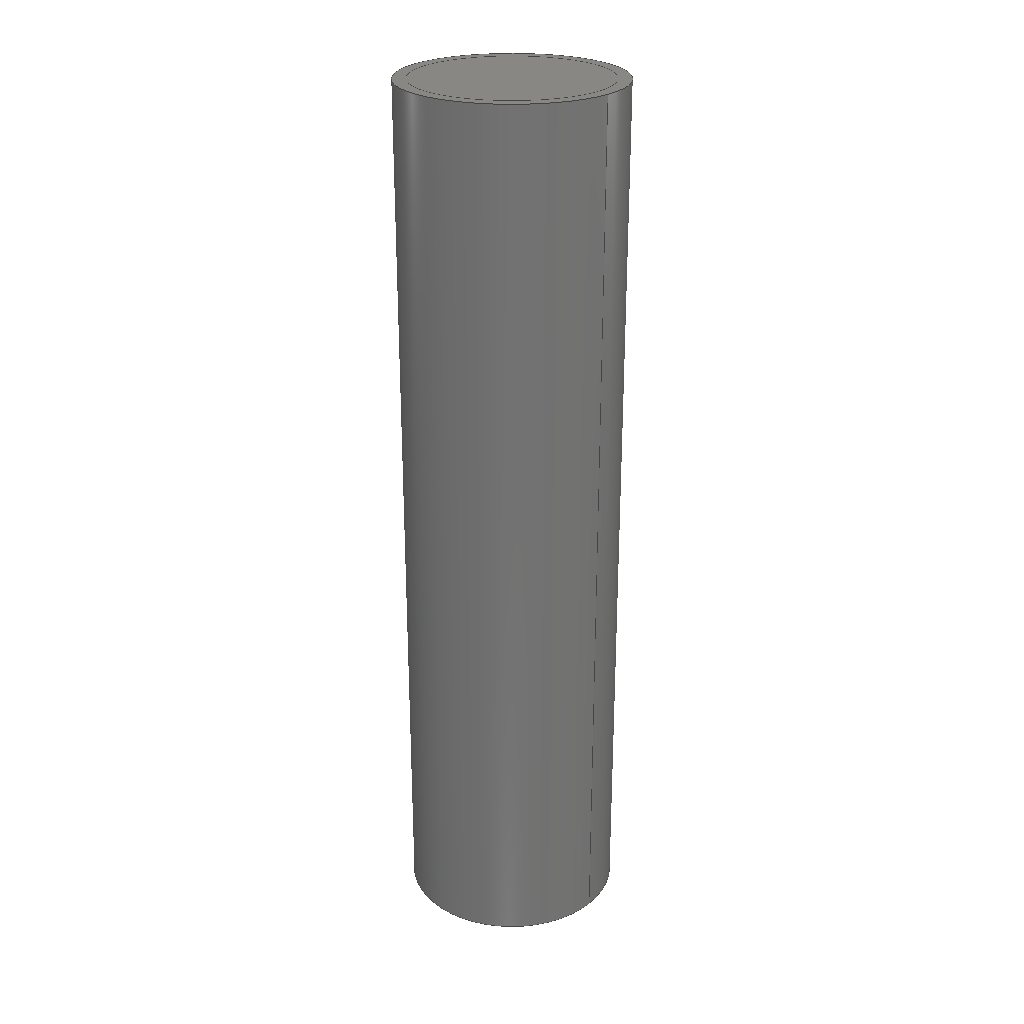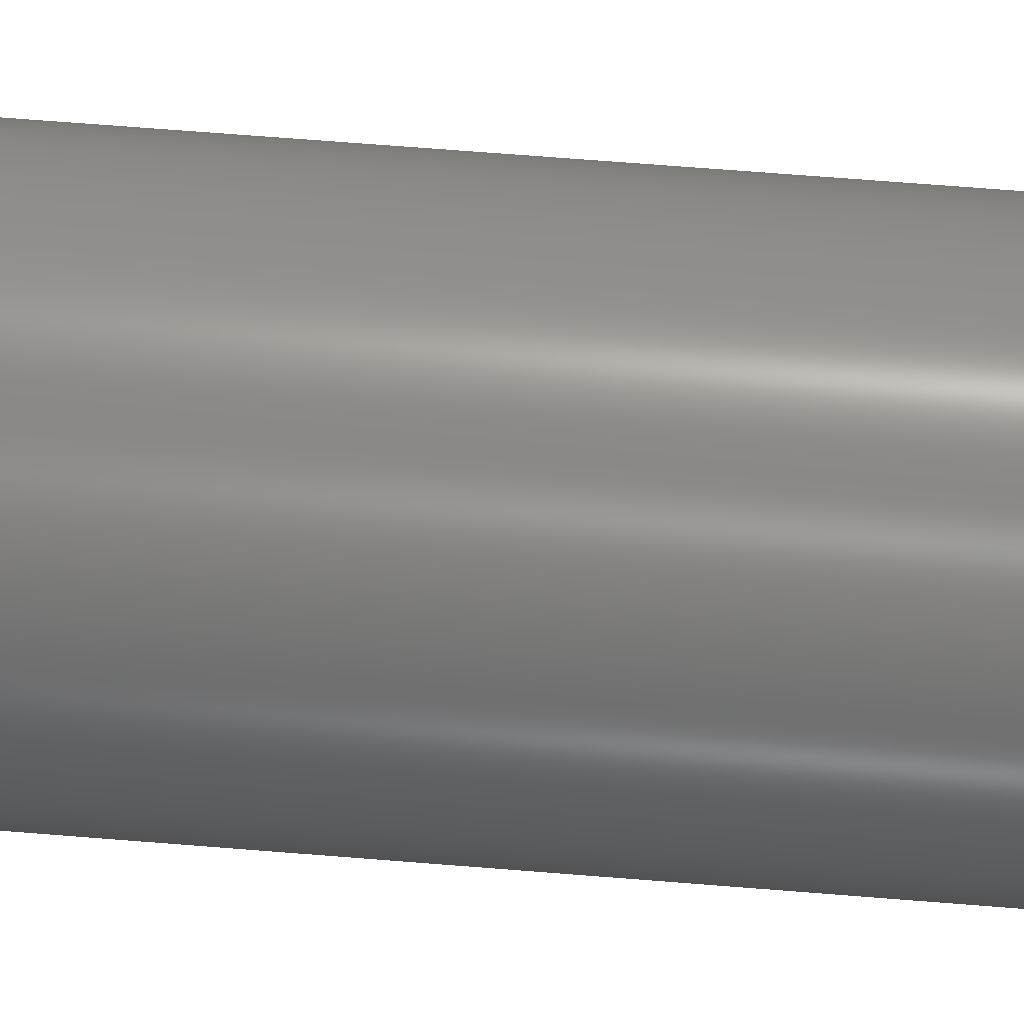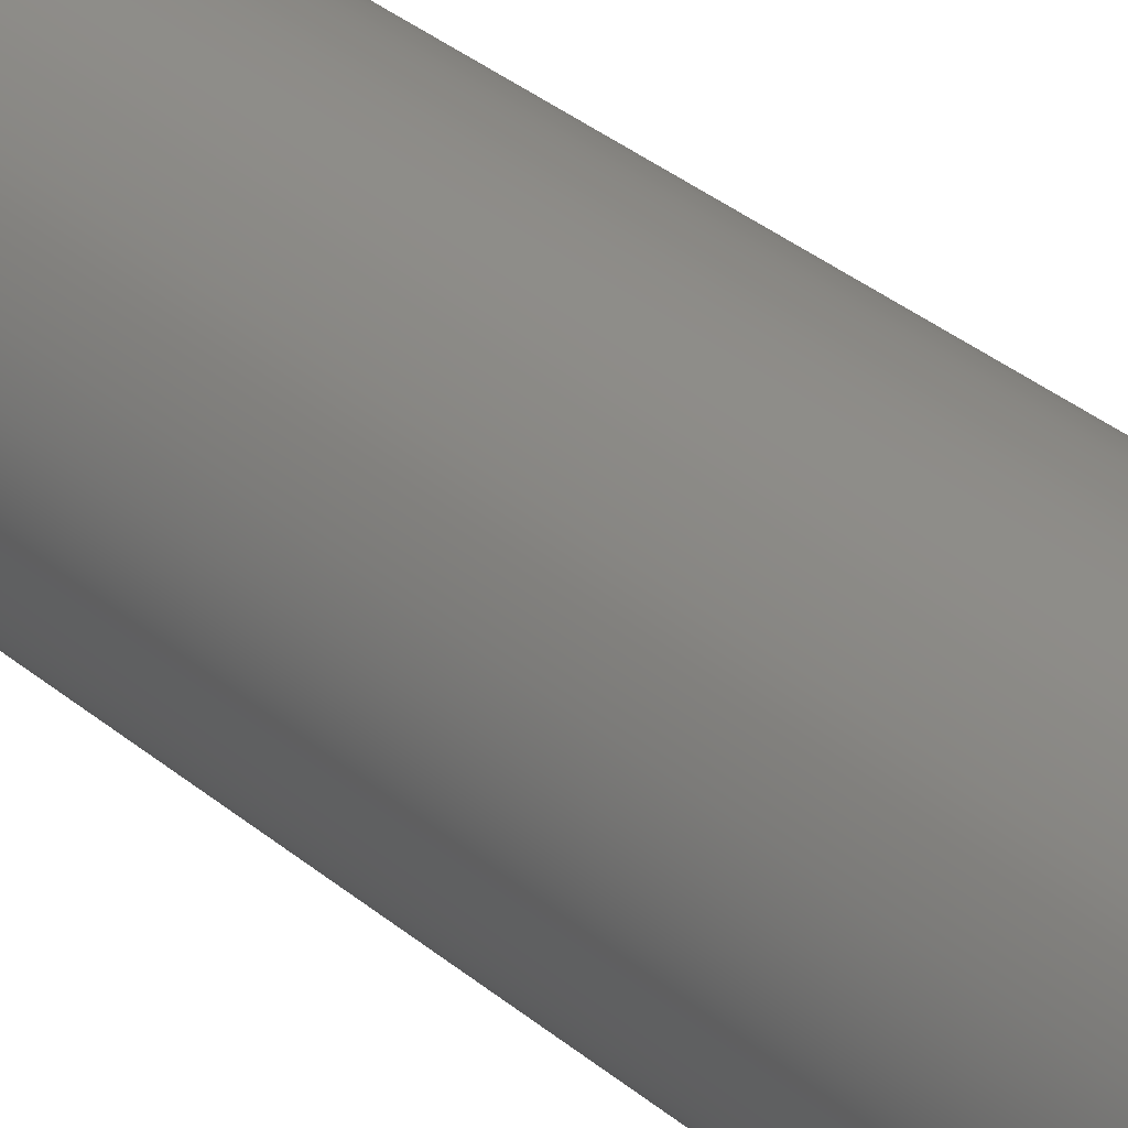
<metadata>
{"format":"step","ext":"step","renderer":"f3d","projection":"perspective","resolution":1024,"background":"white","views":[{"elev":25.6,"azim":-139.7,"up":"+Y"},{"elev":64.6,"azim":94.7,"up":"+Z"},{"elev":37.5,"azim":136.1,"up":"+Z"}]}
</metadata>
<code>
ISO-10303-21;
DATA;
#1=MECHANICAL_DESIGN_GEOMETRIC_PRESENTATION_REPRESENTATION('',(#8,#9,
#10,#11,#12),#346);
#2=SHAPE_REPRESENTATION_RELATIONSHIP('SRR','None',#353,#3);
#3=ADVANCED_BREP_SHAPE_REPRESENTATION('',(#182,#4,#5,#6,#7),#345);
#4=MANIFOLD_SOLID_BREP('Body2',#178);
#5=MANIFOLD_SOLID_BREP('Body3',#179);
#6=MANIFOLD_SOLID_BREP('Body4',#180);
#7=MANIFOLD_SOLID_BREP('Body5',#181);
#8=STYLED_ITEM('',(#363),#182);
#9=STYLED_ITEM('',(#364),#4);
#10=STYLED_ITEM('',(#364),#5);
#11=STYLED_ITEM('',(#364),#6);
#12=STYLED_ITEM('',(#363),#7);
#13=ORIENTED_CLOSED_SHELL('',*,#177,.F.);
#14=PLANE('',#199);
#15=PLANE('',#200);
#16=PLANE('',#201);
#17=PLANE('',#203);
#18=PLANE('',#209);
#19=PLANE('',#210);
#20=PLANE('',#214);
#21=PLANE('',#215);
#22=PLANE('',#219);
#23=PLANE('',#220);
#24=PLANE('',#224);
#25=PLANE('',#225);
#26=FACE_OUTER_BOUND('',#44,.T.);
#27=FACE_OUTER_BOUND('',#45,.T.);
#28=FACE_OUTER_BOUND('',#46,.T.);
#29=FACE_OUTER_BOUND('',#47,.T.);
#30=FACE_OUTER_BOUND('',#48,.T.);
#31=FACE_OUTER_BOUND('',#49,.T.);
#32=FACE_OUTER_BOUND('',#50,.T.);
#33=FACE_OUTER_BOUND('',#51,.T.);
#34=FACE_OUTER_BOUND('',#52,.T.);
#35=FACE_OUTER_BOUND('',#53,.T.);
#36=FACE_OUTER_BOUND('',#54,.T.);
#37=FACE_OUTER_BOUND('',#55,.T.);
#38=FACE_OUTER_BOUND('',#56,.T.);
#39=FACE_OUTER_BOUND('',#57,.T.);
#40=FACE_OUTER_BOUND('',#58,.T.);
#41=FACE_OUTER_BOUND('',#59,.T.);
#42=FACE_OUTER_BOUND('',#60,.T.);
#43=FACE_OUTER_BOUND('',#61,.T.);
#44=EDGE_LOOP('',(#116,#117,#118,#119));
#45=EDGE_LOOP('',(#120));
#46=EDGE_LOOP('',(#121));
#47=EDGE_LOOP('',(#122));
#48=EDGE_LOOP('',(#123));
#49=EDGE_LOOP('',(#124,#125,#126,#127));
#50=EDGE_LOOP('',(#128,#129,#130,#131));
#51=EDGE_LOOP('',(#132));
#52=EDGE_LOOP('',(#133));
#53=EDGE_LOOP('',(#134,#135,#136,#137));
#54=EDGE_LOOP('',(#138));
#55=EDGE_LOOP('',(#139));
#56=EDGE_LOOP('',(#140,#141,#142,#143));
#57=EDGE_LOOP('',(#144));
#58=EDGE_LOOP('',(#145));
#59=EDGE_LOOP('',(#146,#147,#148,#149));
#60=EDGE_LOOP('',(#150));
#61=EDGE_LOOP('',(#151));
#62=LINE('',#299,#68);
#63=LINE('',#310,#69);
#64=LINE('',#315,#70);
#65=LINE('',#323,#71);
#66=LINE('',#331,#72);
#67=LINE('',#339,#73);
#68=VECTOR('',#232,25);
#69=VECTOR('',#249,25);
#70=VECTOR('',#254,5);
#71=VECTOR('',#265,5);
#72=VECTOR('',#276,5);
#73=VECTOR('',#287,22);
#74=CIRCLE('',#197,25);
#75=CIRCLE('',#198,25);
#76=CIRCLE('',#202,22);
#77=CIRCLE('',#204,22);
#78=CIRCLE('',#207,5);
#79=CIRCLE('',#208,5);
#80=CIRCLE('',#212,5);
#81=CIRCLE('',#213,5);
#82=CIRCLE('',#217,5);
#83=CIRCLE('',#218,5);
#84=CIRCLE('',#222,22);
#85=CIRCLE('',#223,22);
#86=VERTEX_POINT('',#296);
#87=VERTEX_POINT('',#298);
#88=VERTEX_POINT('',#304);
#89=VERTEX_POINT('',#307);
#90=VERTEX_POINT('',#312);
#91=VERTEX_POINT('',#314);
#92=VERTEX_POINT('',#320);
#93=VERTEX_POINT('',#322);
#94=VERTEX_POINT('',#328);
#95=VERTEX_POINT('',#330);
#96=VERTEX_POINT('',#336);
#97=VERTEX_POINT('',#338);
#98=EDGE_CURVE('',#86,#86,#74,.T.);
#99=EDGE_CURVE('',#86,#87,#62,.T.);
#100=EDGE_CURVE('',#87,#87,#75,.T.);
#101=EDGE_CURVE('',#88,#88,#76,.F.);
#102=EDGE_CURVE('',#89,#89,#77,.F.);
#103=EDGE_CURVE('',#88,#89,#63,.T.);
#104=EDGE_CURVE('',#90,#90,#78,.T.);
#105=EDGE_CURVE('',#90,#91,#64,.T.);
#106=EDGE_CURVE('',#91,#91,#79,.T.);
#107=EDGE_CURVE('',#92,#92,#80,.T.);
#108=EDGE_CURVE('',#92,#93,#65,.T.);
#109=EDGE_CURVE('',#93,#93,#81,.T.);
#110=EDGE_CURVE('',#94,#94,#82,.T.);
#111=EDGE_CURVE('',#94,#95,#66,.T.);
#112=EDGE_CURVE('',#95,#95,#83,.T.);
#113=EDGE_CURVE('',#96,#96,#84,.T.);
#114=EDGE_CURVE('',#96,#97,#67,.T.);
#115=EDGE_CURVE('',#97,#97,#85,.T.);
#116=ORIENTED_EDGE('',*,*,#98,.F.);
#117=ORIENTED_EDGE('',*,*,#99,.T.);
#118=ORIENTED_EDGE('',*,*,#100,.T.);
#119=ORIENTED_EDGE('',*,*,#99,.F.);
#120=ORIENTED_EDGE('',*,*,#98,.T.);
#121=ORIENTED_EDGE('',*,*,#100,.F.);
#122=ORIENTED_EDGE('',*,*,#101,.T.);
#123=ORIENTED_EDGE('',*,*,#102,.F.);
#124=ORIENTED_EDGE('',*,*,#101,.F.);
#125=ORIENTED_EDGE('',*,*,#103,.T.);
#126=ORIENTED_EDGE('',*,*,#102,.T.);
#127=ORIENTED_EDGE('',*,*,#103,.F.);
#128=ORIENTED_EDGE('',*,*,#104,.F.);
#129=ORIENTED_EDGE('',*,*,#105,.T.);
#130=ORIENTED_EDGE('',*,*,#106,.F.);
#131=ORIENTED_EDGE('',*,*,#105,.F.);
#132=ORIENTED_EDGE('',*,*,#106,.T.);
#133=ORIENTED_EDGE('',*,*,#104,.T.);
#134=ORIENTED_EDGE('',*,*,#107,.F.);
#135=ORIENTED_EDGE('',*,*,#108,.T.);
#136=ORIENTED_EDGE('',*,*,#109,.F.);
#137=ORIENTED_EDGE('',*,*,#108,.F.);
#138=ORIENTED_EDGE('',*,*,#109,.T.);
#139=ORIENTED_EDGE('',*,*,#107,.T.);
#140=ORIENTED_EDGE('',*,*,#110,.F.);
#141=ORIENTED_EDGE('',*,*,#111,.T.);
#142=ORIENTED_EDGE('',*,*,#112,.F.);
#143=ORIENTED_EDGE('',*,*,#111,.F.);
#144=ORIENTED_EDGE('',*,*,#112,.T.);
#145=ORIENTED_EDGE('',*,*,#110,.T.);
#146=ORIENTED_EDGE('',*,*,#113,.F.);
#147=ORIENTED_EDGE('',*,*,#114,.T.);
#148=ORIENTED_EDGE('',*,*,#115,.F.);
#149=ORIENTED_EDGE('',*,*,#114,.F.);
#150=ORIENTED_EDGE('',*,*,#115,.T.);
#151=ORIENTED_EDGE('',*,*,#113,.T.);
#152=CYLINDRICAL_SURFACE('',#196,25);
#153=CYLINDRICAL_SURFACE('',#205,22);
#154=CYLINDRICAL_SURFACE('',#206,5);
#155=CYLINDRICAL_SURFACE('',#211,5);
#156=CYLINDRICAL_SURFACE('',#216,5);
#157=CYLINDRICAL_SURFACE('',#221,22);
#158=ADVANCED_FACE('',(#26),#152,.T.);
#159=ADVANCED_FACE('',(#27),#14,.T.);
#160=ADVANCED_FACE('',(#28),#15,.F.);
#161=ADVANCED_FACE('',(#29),#16,.T.);
#162=ADVANCED_FACE('',(#30),#17,.F.);
#163=ADVANCED_FACE('',(#31),#153,.F.);
#164=ADVANCED_FACE('',(#32),#154,.T.);
#165=ADVANCED_FACE('',(#33),#18,.T.);
#166=ADVANCED_FACE('',(#34),#19,.F.);
#167=ADVANCED_FACE('',(#35),#155,.T.);
#168=ADVANCED_FACE('',(#36),#20,.T.);
#169=ADVANCED_FACE('',(#37),#21,.F.);
#170=ADVANCED_FACE('',(#38),#156,.T.);
#171=ADVANCED_FACE('',(#39),#22,.T.);
#172=ADVANCED_FACE('',(#40),#23,.F.);
#173=ADVANCED_FACE('',(#41),#157,.T.);
#174=ADVANCED_FACE('',(#42),#24,.T.);
#175=ADVANCED_FACE('',(#43),#25,.F.);
#176=CLOSED_SHELL('',(#158,#159,#160));
#177=CLOSED_SHELL('',(#161,#162,#163));
#178=CLOSED_SHELL('',(#164,#165,#166));
#179=CLOSED_SHELL('',(#167,#168,#169));
#180=CLOSED_SHELL('',(#170,#171,#172));
#181=CLOSED_SHELL('',(#173,#174,#175));
#182=BREP_WITH_VOIDS('Body1',#176,(#13));
#183=DERIVED_UNIT_ELEMENT(#185,1);
#184=DERIVED_UNIT_ELEMENT(#348,-3);
#185=(
MASS_UNIT()
NAMED_UNIT(*)
SI_UNIT(.KILO.,.GRAM.)
);
#186=DERIVED_UNIT((#183,#184));
#187=MEASURE_REPRESENTATION_ITEM('density measure',
POSITIVE_RATIO_MEASURE(7850),#186);
#188=PROPERTY_DEFINITION_REPRESENTATION(#193,#190);
#189=PROPERTY_DEFINITION_REPRESENTATION(#194,#191);
#190=REPRESENTATION('material name',(#192),#345);
#191=REPRESENTATION('density',(#187),#345);
#192=DESCRIPTIVE_REPRESENTATION_ITEM('Steel','Steel');
#193=PROPERTY_DEFINITION('material property','material name',#355);
#194=PROPERTY_DEFINITION('material property','density of part',#355);
#195=AXIS2_PLACEMENT_3D('',#294,#226,#227);
#196=AXIS2_PLACEMENT_3D('',#295,#228,#229);
#197=AXIS2_PLACEMENT_3D('',#297,#230,#231);
#198=AXIS2_PLACEMENT_3D('',#300,#233,#234);
#199=AXIS2_PLACEMENT_3D('',#301,#235,#236);
#200=AXIS2_PLACEMENT_3D('',#302,#237,#238);
#201=AXIS2_PLACEMENT_3D('',#303,#239,#240);
#202=AXIS2_PLACEMENT_3D('',#305,#241,#242);
#203=AXIS2_PLACEMENT_3D('',#306,#243,#244);
#204=AXIS2_PLACEMENT_3D('',#308,#245,#246);
#205=AXIS2_PLACEMENT_3D('',#309,#247,#248);
#206=AXIS2_PLACEMENT_3D('',#311,#250,#251);
#207=AXIS2_PLACEMENT_3D('',#313,#252,#253);
#208=AXIS2_PLACEMENT_3D('',#316,#255,#256);
#209=AXIS2_PLACEMENT_3D('',#317,#257,#258);
#210=AXIS2_PLACEMENT_3D('',#318,#259,#260);
#211=AXIS2_PLACEMENT_3D('',#319,#261,#262);
#212=AXIS2_PLACEMENT_3D('',#321,#263,#264);
#213=AXIS2_PLACEMENT_3D('',#324,#266,#267);
#214=AXIS2_PLACEMENT_3D('',#325,#268,#269);
#215=AXIS2_PLACEMENT_3D('',#326,#270,#271);
#216=AXIS2_PLACEMENT_3D('',#327,#272,#273);
#217=AXIS2_PLACEMENT_3D('',#329,#274,#275);
#218=AXIS2_PLACEMENT_3D('',#332,#277,#278);
#219=AXIS2_PLACEMENT_3D('',#333,#279,#280);
#220=AXIS2_PLACEMENT_3D('',#334,#281,#282);
#221=AXIS2_PLACEMENT_3D('',#335,#283,#284);
#222=AXIS2_PLACEMENT_3D('',#337,#285,#286);
#223=AXIS2_PLACEMENT_3D('',#340,#288,#289);
#224=AXIS2_PLACEMENT_3D('',#341,#290,#291);
#225=AXIS2_PLACEMENT_3D('',#342,#292,#293);
#226=DIRECTION('axis',(0,0,1));
#227=DIRECTION('refdir',(1,0,0));
#228=DIRECTION('center_axis',(0,1,0));
#229=DIRECTION('ref_axis',(1,0,0));
#230=DIRECTION('center_axis',(0,1,0));
#231=DIRECTION('ref_axis',(1,0,0));
#232=DIRECTION('',(0,-1,0));
#233=DIRECTION('center_axis',(0,1,0));
#234=DIRECTION('ref_axis',(1,0,0));
#235=DIRECTION('center_axis',(0,1,0));
#236=DIRECTION('ref_axis',(1,0,0));
#237=DIRECTION('center_axis',(0,1,0));
#238=DIRECTION('ref_axis',(1,0,0));
#239=DIRECTION('center_axis',(0,1,0));
#240=DIRECTION('ref_axis',(1,0,0));
#241=DIRECTION('center_axis',(0,-1,0));
#242=DIRECTION('ref_axis',(1,0,0));
#243=DIRECTION('center_axis',(0,1,0));
#244=DIRECTION('ref_axis',(1,0,0));
#245=DIRECTION('center_axis',(0,-1,0));
#246=DIRECTION('ref_axis',(1,0,0));
#247=DIRECTION('center_axis',(0,1,0));
#248=DIRECTION('ref_axis',(1,0,0));
#249=DIRECTION('',(0,1,0));
#250=DIRECTION('center_axis',(0,1,0));
#251=DIRECTION('ref_axis',(-1,0,0));
#252=DIRECTION('center_axis',(0,1,0));
#253=DIRECTION('ref_axis',(-1,0,0));
#254=DIRECTION('',(0,-1,0));
#255=DIRECTION('center_axis',(0,-1,0));
#256=DIRECTION('ref_axis',(-1,0,0));
#257=DIRECTION('center_axis',(0,-1,0));
#258=DIRECTION('ref_axis',(-1,0,0));
#259=DIRECTION('center_axis',(0,-1,0));
#260=DIRECTION('ref_axis',(-1,0,0));
#261=DIRECTION('center_axis',(0,1,0));
#262=DIRECTION('ref_axis',(-1,0,0));
#263=DIRECTION('center_axis',(0,1,0));
#264=DIRECTION('ref_axis',(-1,0,0));
#265=DIRECTION('',(0,-1,0));
#266=DIRECTION('center_axis',(0,-1,0));
#267=DIRECTION('ref_axis',(-1,0,0));
#268=DIRECTION('center_axis',(0,-1,0));
#269=DIRECTION('ref_axis',(-1,0,0));
#270=DIRECTION('center_axis',(0,-1,0));
#271=DIRECTION('ref_axis',(-1,0,0));
#272=DIRECTION('center_axis',(0,1,0));
#273=DIRECTION('ref_axis',(-1,0,0));
#274=DIRECTION('center_axis',(0,1,0));
#275=DIRECTION('ref_axis',(-1,0,0));
#276=DIRECTION('',(0,-1,0));
#277=DIRECTION('center_axis',(0,-1,0));
#278=DIRECTION('ref_axis',(-1,0,0));
#279=DIRECTION('center_axis',(0,-1,0));
#280=DIRECTION('ref_axis',(-1,0,0));
#281=DIRECTION('center_axis',(0,-1,0));
#282=DIRECTION('ref_axis',(-1,0,0));
#283=DIRECTION('center_axis',(0,-1,0));
#284=DIRECTION('ref_axis',(1,0,0));
#285=DIRECTION('center_axis',(0,-1,0));
#286=DIRECTION('ref_axis',(1,0,0));
#287=DIRECTION('',(0,1,0));
#288=DIRECTION('center_axis',(0,1,0));
#289=DIRECTION('ref_axis',(1,0,0));
#290=DIRECTION('center_axis',(0,1,0));
#291=DIRECTION('ref_axis',(1,0,0));
#292=DIRECTION('center_axis',(0,1,0));
#293=DIRECTION('ref_axis',(1,0,0));
#294=CARTESIAN_POINT('',(0,0,0));
#295=CARTESIAN_POINT('Origin',(0,0,0));
#296=CARTESIAN_POINT('',(-25,200,3.062e-15));
#297=CARTESIAN_POINT('Origin',(0,200,0));
#298=CARTESIAN_POINT('',(-25,0,3.062e-15));
#299=CARTESIAN_POINT('',(-25,0,3.062e-15));
#300=CARTESIAN_POINT('Origin',(0,0,0));
#301=CARTESIAN_POINT('Origin',(0,200,0));
#302=CARTESIAN_POINT('Origin',(0,0,0));
#303=CARTESIAN_POINT('Origin',(0,3,0));
#304=CARTESIAN_POINT('',(-22,3,-2.694e-15));
#305=CARTESIAN_POINT('Origin',(0,3,0));
#306=CARTESIAN_POINT('Origin',(0,197,0));
#307=CARTESIAN_POINT('',(-22,197,-2.694e-15));
#308=CARTESIAN_POINT('Origin',(0,197,0));
#309=CARTESIAN_POINT('Origin',(0,0,0));
#310=CARTESIAN_POINT('',(-22,0,2.694e-15));
#311=CARTESIAN_POINT('Origin',(0,3,12.7));
#312=CARTESIAN_POINT('',(5,199,12.7));
#313=CARTESIAN_POINT('Origin',(0,199,12.7));
#314=CARTESIAN_POINT('',(5,3,12.7));
#315=CARTESIAN_POINT('',(5,3,12.7));
#316=CARTESIAN_POINT('Origin',(0,3,12.7));
#317=CARTESIAN_POINT('Origin',(0,3,12.7));
#318=CARTESIAN_POINT('Origin',(0,199,12.7));
#319=CARTESIAN_POINT('Origin',(-11,3,-6.351));
#320=CARTESIAN_POINT('',(-6,199,-6.351));
#321=CARTESIAN_POINT('Origin',(-11,199,-6.351));
#322=CARTESIAN_POINT('',(-6,3,-6.351));
#323=CARTESIAN_POINT('',(-6,3,-6.351));
#324=CARTESIAN_POINT('Origin',(-11,3,-6.351));
#325=CARTESIAN_POINT('Origin',(-11,3,-6.351));
#326=CARTESIAN_POINT('Origin',(-11,199,-6.351));
#327=CARTESIAN_POINT('Origin',(11,3,-6.351));
#328=CARTESIAN_POINT('',(16,199,-6.351));
#329=CARTESIAN_POINT('Origin',(11,199,-6.351));
#330=CARTESIAN_POINT('',(16,3,-6.351));
#331=CARTESIAN_POINT('',(16,3,-6.351));
#332=CARTESIAN_POINT('Origin',(11,3,-6.351));
#333=CARTESIAN_POINT('Origin',(11,3,-6.351));
#334=CARTESIAN_POINT('Origin',(11,199,-6.351));
#335=CARTESIAN_POINT('Origin',(0,200,0));
#336=CARTESIAN_POINT('',(-22,197,2.694e-15));
#337=CARTESIAN_POINT('Origin',(0,197,0));
#338=CARTESIAN_POINT('',(-22,200,2.694e-15));
#339=CARTESIAN_POINT('',(-22,200,-2.694e-15));
#340=CARTESIAN_POINT('Origin',(0,200,0));
#341=CARTESIAN_POINT('Origin',(0,200,0));
#342=CARTESIAN_POINT('Origin',(0,197,0));
#343=UNCERTAINTY_MEASURE_WITH_UNIT(LENGTH_MEASURE(0.01),#347,
'DISTANCE_ACCURACY_VALUE',
'Maximum model space distance between geometric entities at asserted c
onnectivities');
#344=UNCERTAINTY_MEASURE_WITH_UNIT(LENGTH_MEASURE(0.01),#347,
'DISTANCE_ACCURACY_VALUE',
'Maximum model space distance between geometric entities at asserted c
onnectivities');
#345=(
GEOMETRIC_REPRESENTATION_CONTEXT(3)
GLOBAL_UNCERTAINTY_ASSIGNED_CONTEXT((#343))
GLOBAL_UNIT_ASSIGNED_CONTEXT((#347,#349,#350))
REPRESENTATION_CONTEXT('','3D')
);
#346=(
GEOMETRIC_REPRESENTATION_CONTEXT(3)
GLOBAL_UNCERTAINTY_ASSIGNED_CONTEXT((#344))
GLOBAL_UNIT_ASSIGNED_CONTEXT((#347,#349,#350))
REPRESENTATION_CONTEXT('','3D')
);
#347=(
LENGTH_UNIT()
NAMED_UNIT(*)
SI_UNIT(.MILLI.,.METRE.)
);
#348=(
LENGTH_UNIT()
NAMED_UNIT(*)
SI_UNIT($,.METRE.)
);
#349=(
NAMED_UNIT(*)
PLANE_ANGLE_UNIT()
SI_UNIT($,.RADIAN.)
);
#350=(
NAMED_UNIT(*)
SI_UNIT($,.STERADIAN.)
SOLID_ANGLE_UNIT()
);
#351=SHAPE_DEFINITION_REPRESENTATION(#352,#353);
#352=PRODUCT_DEFINITION_SHAPE('',$,#355);
#353=SHAPE_REPRESENTATION('',(#195),#345);
#354=PRODUCT_DEFINITION_CONTEXT('part definition',#359,'design');
#355=PRODUCT_DEFINITION('link3','link3 v3',#356,#354);
#356=PRODUCT_DEFINITION_FORMATION('',$,#361);
#357=PRODUCT_RELATED_PRODUCT_CATEGORY('link3 v3','link3 v3',(#361));
#358=APPLICATION_PROTOCOL_DEFINITION('international standard',
'ap242_managed_model_based_3d_engineering',2011,#359);
#359=APPLICATION_CONTEXT('Managed model based 3d engineering');
#360=PRODUCT_CONTEXT('part definition',#359,'mechanical');
#361=PRODUCT('link3','link3 v3',$,(#360));
#362=PRESENTATION_STYLE_ASSIGNMENT((#365));
#363=PRESENTATION_STYLE_ASSIGNMENT((#366));
#364=PRESENTATION_STYLE_ASSIGNMENT((#367));
#365=SURFACE_STYLE_USAGE(.BOTH.,#368);
#366=SURFACE_STYLE_USAGE(.BOTH.,#369);
#367=SURFACE_STYLE_USAGE(.BOTH.,#370);
#368=SURFACE_SIDE_STYLE('',(#371));
#369=SURFACE_SIDE_STYLE('',(#372));
#370=SURFACE_SIDE_STYLE('',(#373));
#371=SURFACE_STYLE_FILL_AREA(#374);
#372=SURFACE_STYLE_FILL_AREA(#375);
#373=SURFACE_STYLE_FILL_AREA(#376);
#374=FILL_AREA_STYLE('Steel - Satin',(#377));
#375=FILL_AREA_STYLE('Stainless Steel Hexagonal Mesh',(#378));
#376=FILL_AREA_STYLE('LED (Blue)',(#379));
#377=FILL_AREA_STYLE_COLOUR('Steel - Satin',#380);
#378=FILL_AREA_STYLE_COLOUR('Stainless Steel Hexagonal Mesh',#381);
#379=FILL_AREA_STYLE_COLOUR('LED (Blue)',#382);
#380=COLOUR_RGB('Steel - Satin',0.6275,0.6275,0.6275);
#381=COLOUR_RGB('Stainless Steel Hexagonal Mesh',0.7961,0.7961,
0.7961);
#382=COLOUR_RGB('LED (Blue)',0.1882,0.2314,0.5882);
ENDSEC;
END-ISO-10303-21;

</code>
